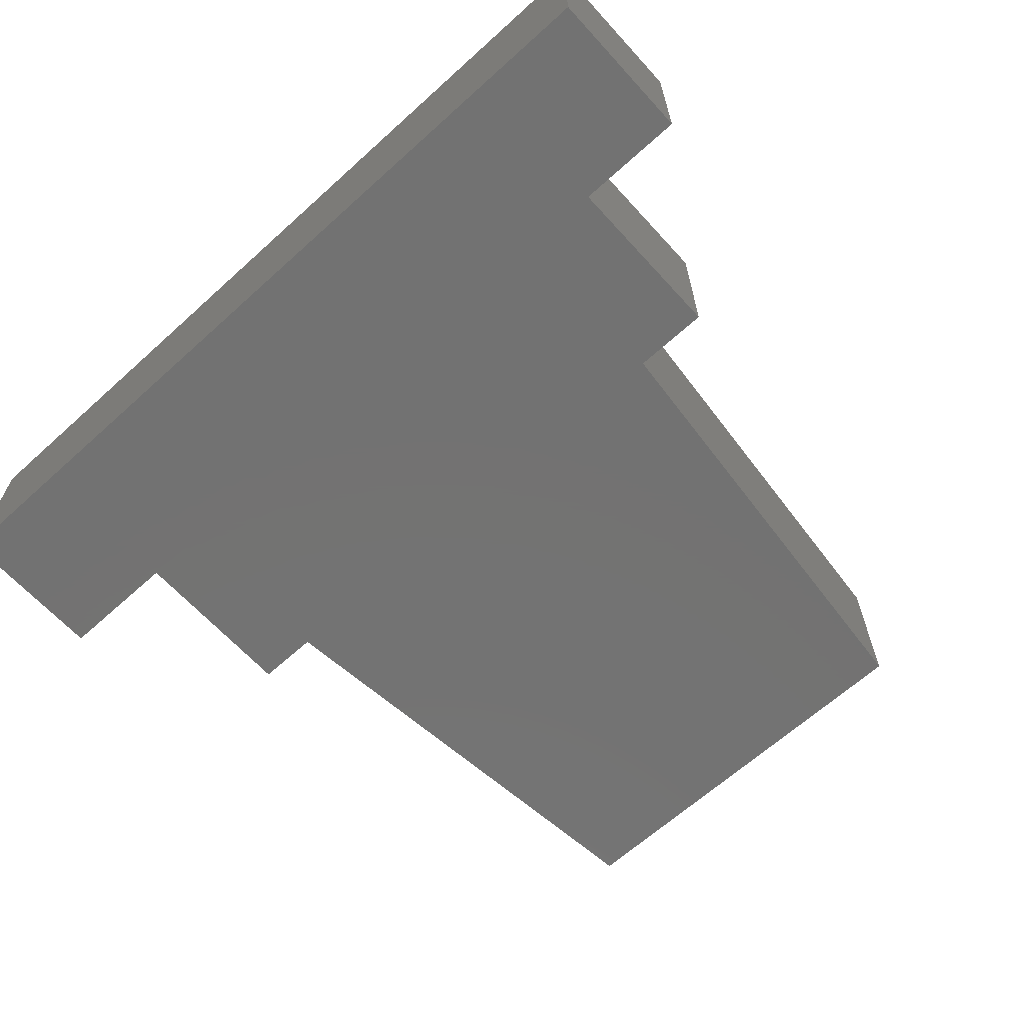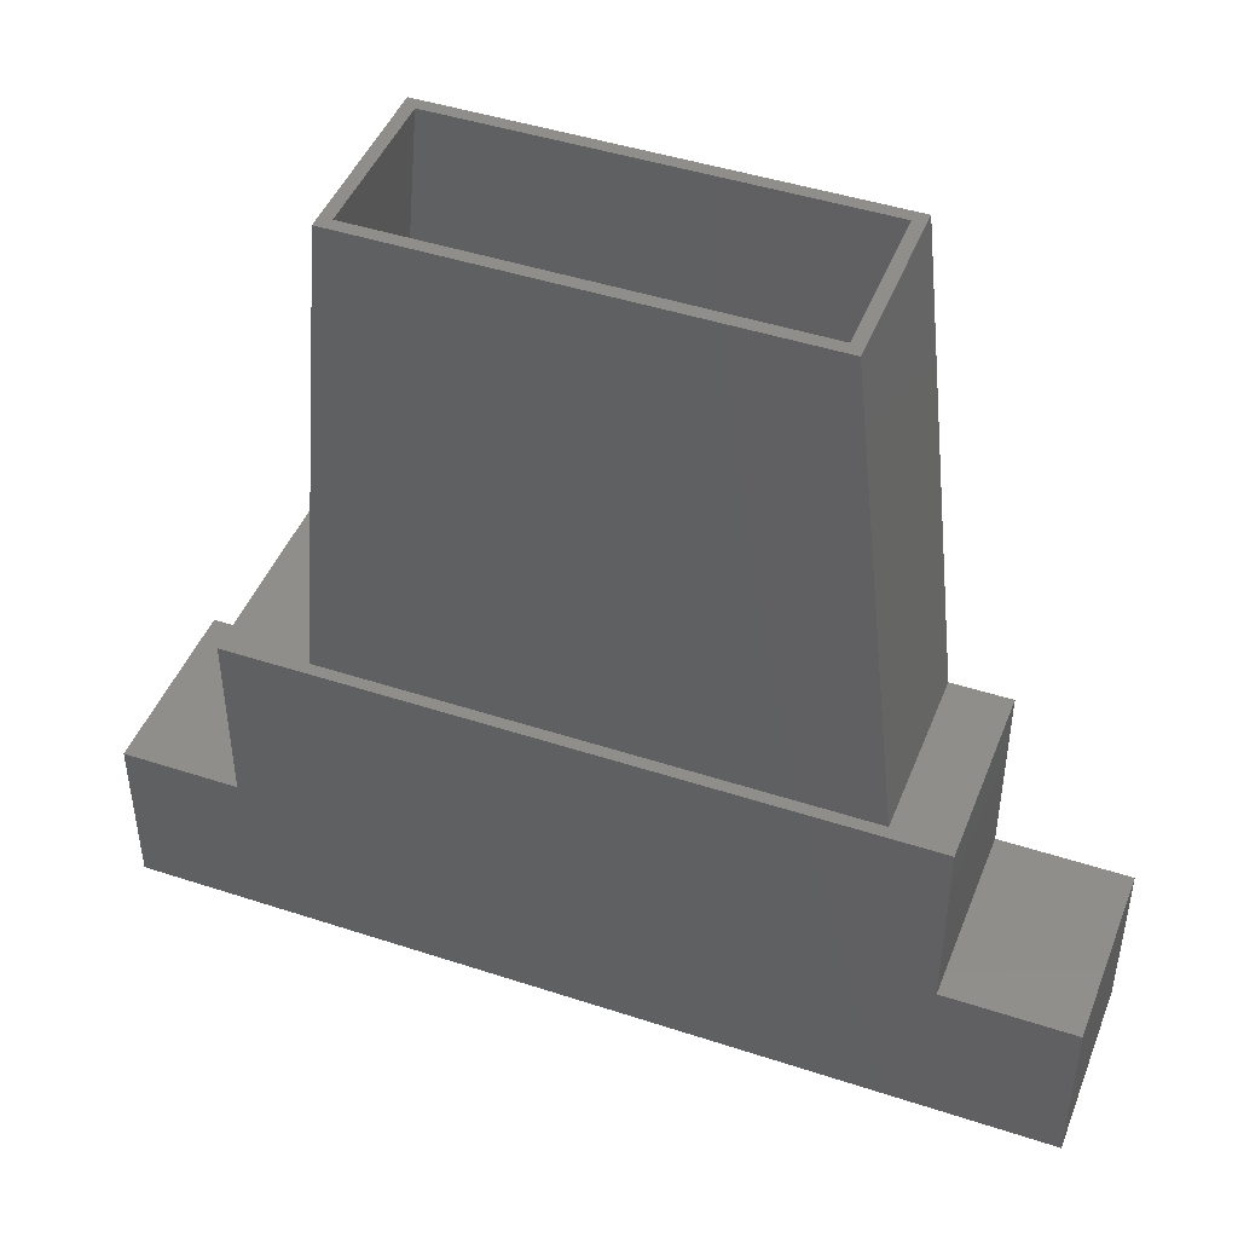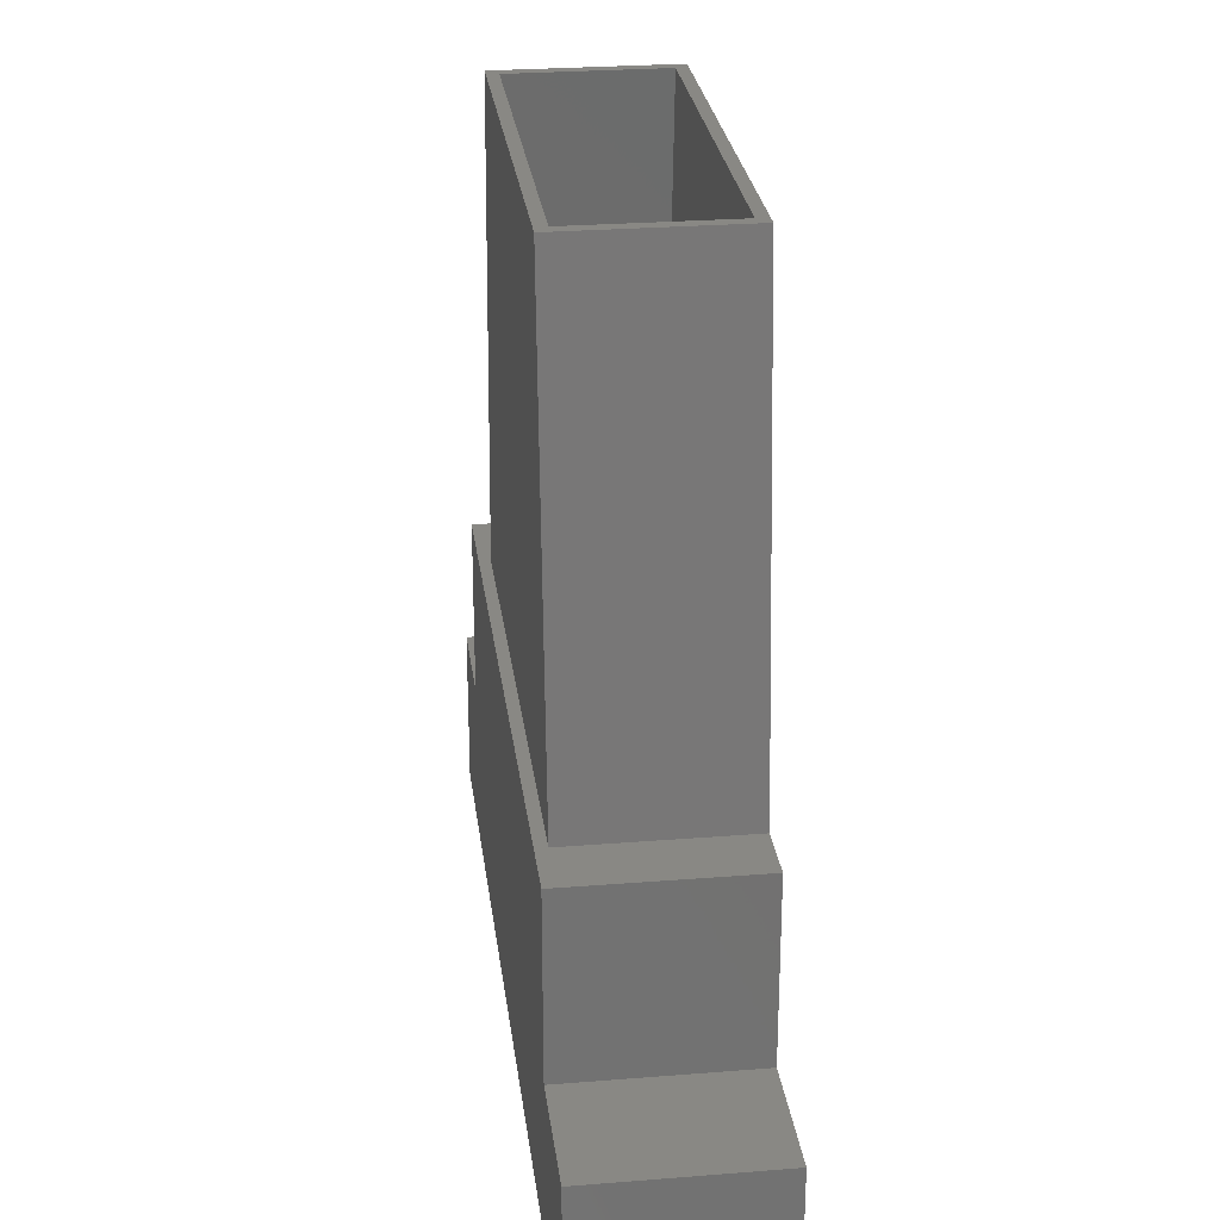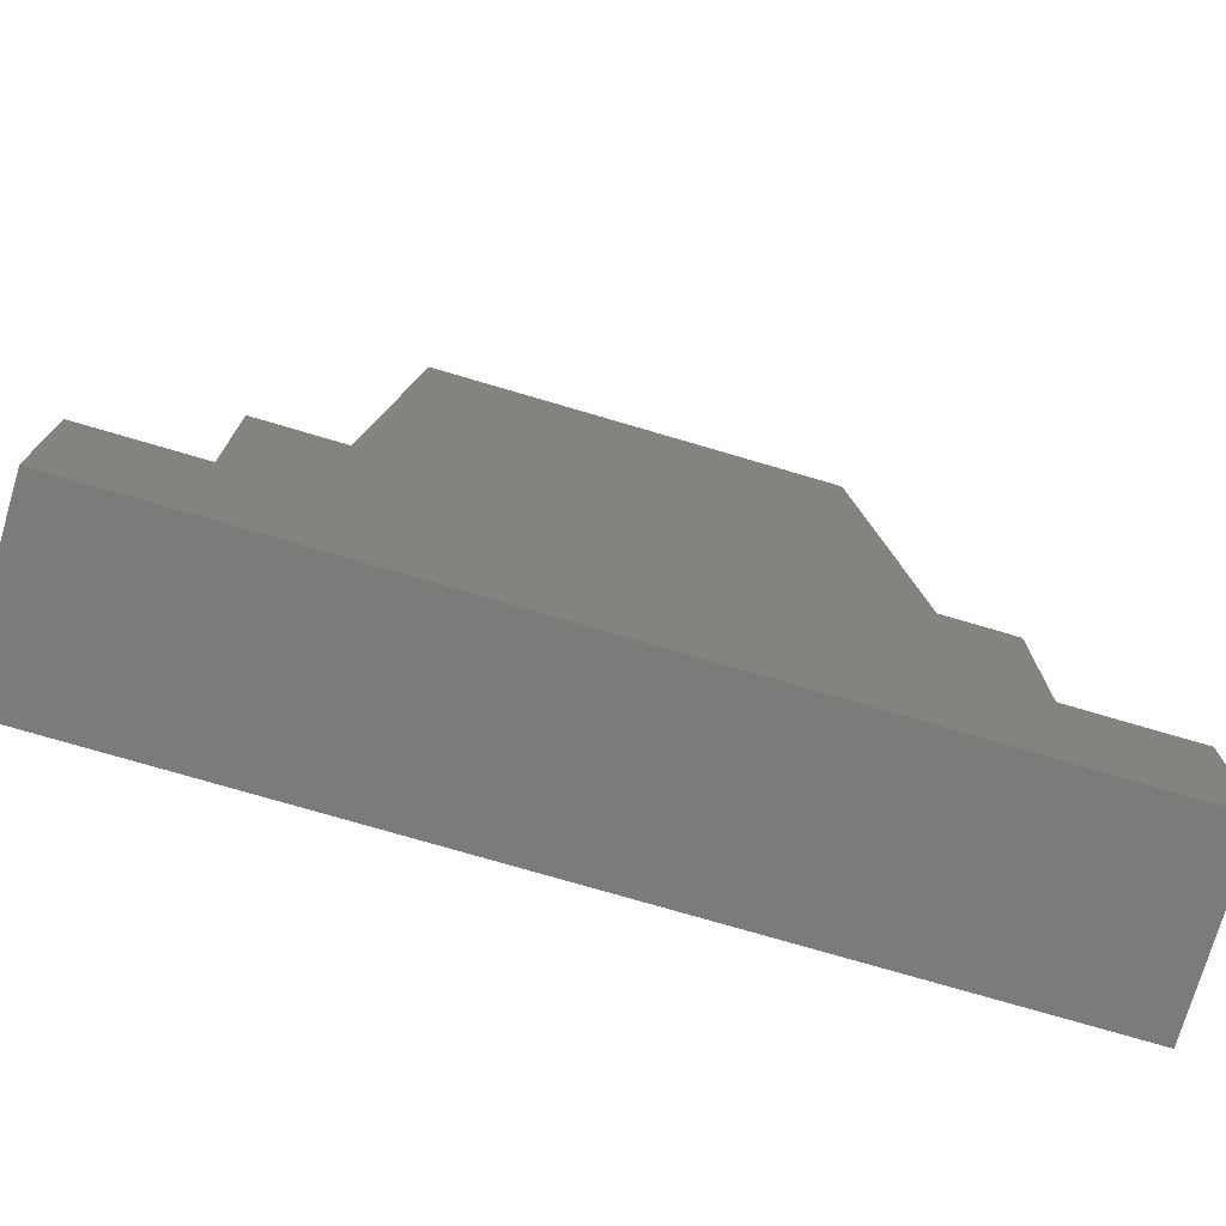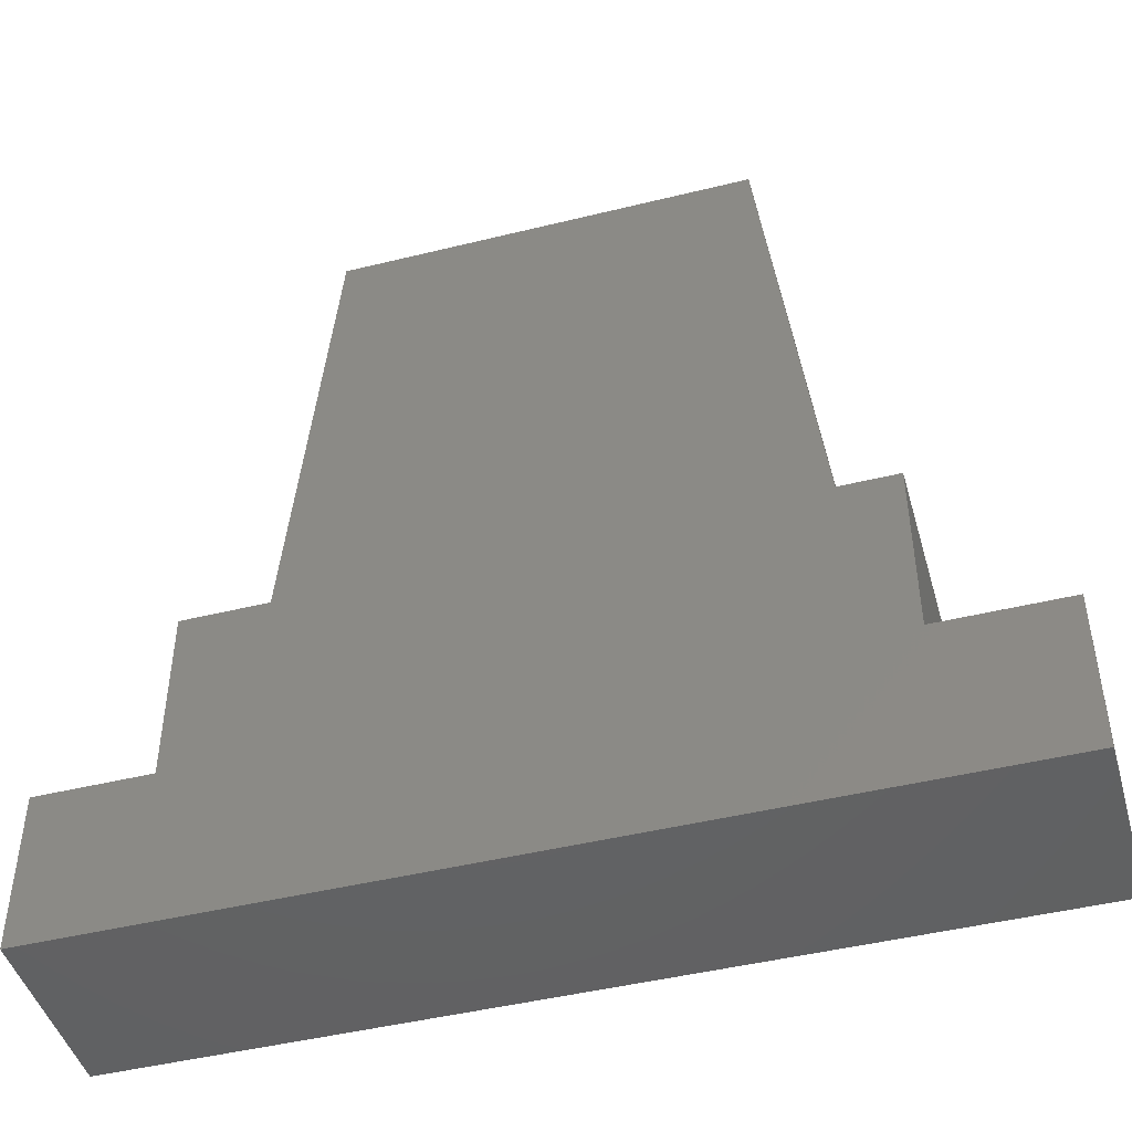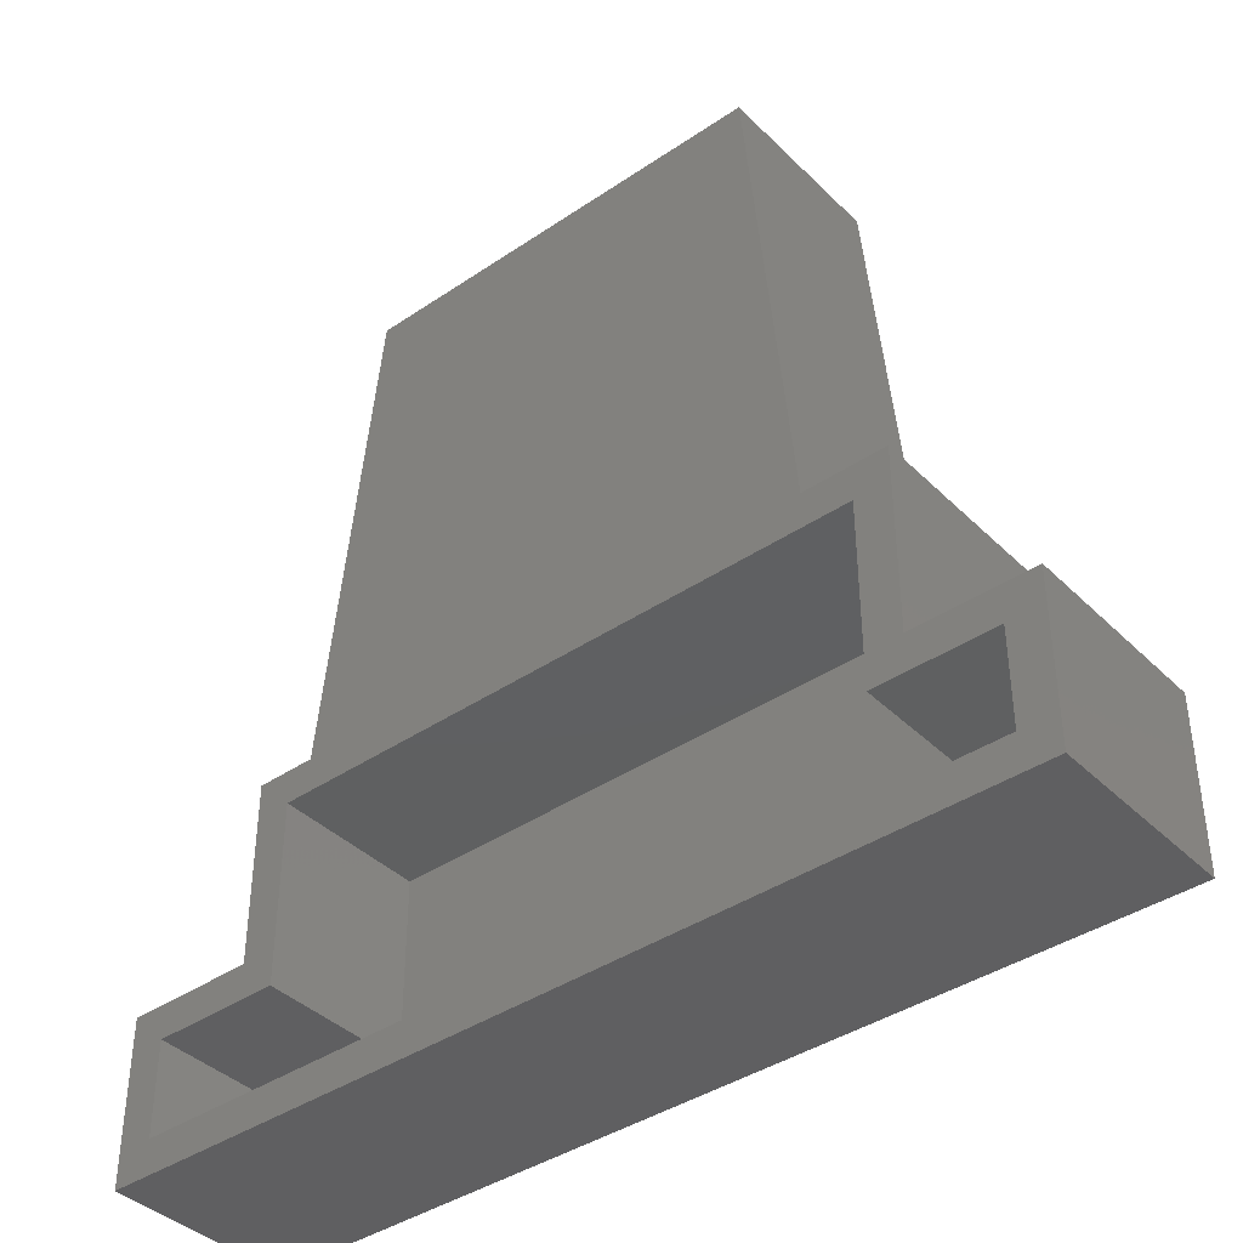
<metadata>
{"format":"stl","ext":"stl","renderer":"f3d","projection":"perspective","resolution":1024,"background":"white","views":[{"elev":-64.7,"azim":-137.7,"up":"+Y"},{"elev":45.2,"azim":20.8,"up":"+Z"},{"elev":26.6,"azim":82.9,"up":"+Z"},{"elev":-74.9,"azim":-16.4,"up":"+Z"},{"elev":-45.8,"azim":15.8,"up":"+Z"},{"elev":-39.9,"azim":-140.1,"up":"+Z"}]}
</metadata>
<code>
# stl→obj: 108 verts, 212 faces
v -0.1801 7.635e-17 0.4544
v -0.1621 -0.007812 0.4544
v -0.1542 7.923e-17 0.4544
v -0.1801 -0.007812 0.4544
v -0.1542 -0.1172 0.4544
v -0.1621 -0.1094 0.4544
v -0.1801 -0.1094 0.4544
v -0.1801 -0.1172 0.4544
v -0.4132 -0.1172 0.4544
v -0.4132 -0.1094 0.4544
v -0.4132 -0.007812 0.4544
v -0.4132 5.047e-17 0.4544
v -0.4391 4.759e-17 0.4544
v -0.4391 -0.1172 0.4544
v -0.4313 -0.1094 0.4544
v -0.4313 -0.007812 0.4544
v -0.4612 -0.1094 0.1221
v -0.1247 -0.1094 0.1221
v -0.1247 -0.007812 0.1221
v -0.4612 -0.007812 0.1221
v -0.4704 -0.007812 0.1221
v -0.5078 -0.007812 0.1143
v -0.4704 -0.007812 0.1143
v -0.5156 -0.007812 0.1221
v -0.5938 -0.007812 0
v -0.5859 -0.007812 -0.08594
v -0.5859 -0.007812 -0.007812
v -0.5938 -0.007812 -0.09375
v -0.1131 -0.007812 0.1221
v -0.1131 -0.007812 0.1143
v -0.09375 -0.007812 0.1143
v -0.08594 -0.007812 0.1221
v -0.08594 -0.007812 -2.776e-17
v -0.09375 -0.007812 -0.007812
v -0.007812 -0.007812 -0.007812
v 5.741e-18 -0.007812 -4.163e-17
v 0 -0.007812 -0.09375
v -0.007812 -0.007812 -0.08594
v -0.5156 -0.007812 0
v -0.5188 -0.007812 -0.007812
v -0.5078 -0.007812 -0.007812
v -0.4704 -0.1172 0.1221
v -0.1131 -0.1172 0.1221
v -0.08594 -0.1172 -2.987e-17
v -0.08594 -0.1172 0.1221
v -0.5156 -0.1172 0.1221
v -0.5156 -0.1172 -1.388e-17
v 0 -0.1172 -0.09375
v -0.5938 -0.1172 -0.09375
v -0.5938 -0.1172 1.229e-18
v 5.741e-18 -0.1172 -4.163e-17
v -0.5078 -0.1094 0.1143
v -0.5078 -0.1094 -0.007812
v -0.5188 -0.1094 -0.007812
v -0.5859 -0.1094 -0.007812
v -0.5859 -0.1094 -0.08594
v -0.007812 -0.1094 -0.08594
v -0.007812 -0.1094 -0.007812
v -0.09375 -0.1094 -0.007812
v -0.09375 -0.1094 0.1143
v -0.1131 -0.1094 0.1143
v -0.4704 -0.1094 0.1143
v -0.1131 6.578e-17 0.1299
v -0.1131 6.448e-17 0.1065
v -0.1177 6.526e-17 0.1299
v -0.4683 2.634e-17 0.1299
v -0.5781 2.602e-18 -0.07812
v -0.6016 -1.301e-18 -0.1016
v -0.5781 6.072e-18 -0.01562
v -0.07812 6.966e-17 0.1299
v -0.07812 6.288e-17 0.007812
v -0.1016 5.898e-17 -0.01562
v -0.1016 6.576e-17 0.1065
v 0.007812 6.635e-17 -0.1016
v -0.01562 6.505e-17 -0.07812
v -0.01562 6.852e-17 -0.01562
v 0.007812 7.242e-17 0.007812
v -0.4704 2.481e-17 0.1065
v -0.5 2.152e-17 0.1065
v -0.5234 2.022e-17 0.1299
v -0.4704 2.611e-17 0.1299
v -0.6016 4.77e-18 0.007812
v -0.5234 1.344e-17 0.007812
v -0.5 1.475e-17 -0.01562
v -0.5188 1.266e-17 -0.01562
v -0.1177 -0.1172 0.1299
v -0.4683 -0.1172 0.1299
v -0.4704 -0.125 0.1299
v -0.1131 -0.125 0.1299
v -0.5781 -0.1016 -0.07812
v -0.01562 -0.1016 -0.07812
v -0.01562 -0.1016 -0.01562
v -0.5188 -0.1016 -0.01562
v -0.5781 -0.1016 -0.01562
v -0.5 -0.1016 -0.01562
v -0.1016 -0.1016 -0.01562
v -0.1016 -0.1016 0.1065
v -0.1131 -0.1016 0.1065
v -0.4704 -0.1016 0.1065
v -0.5 -0.1016 0.1065
v -0.5234 -0.125 0.1299
v -0.5234 -0.125 0.007812
v -0.6016 -0.125 0.007812
v 0.007812 -0.125 -0.1016
v 0.007812 -0.125 0.007812
v -0.07812 -0.125 0.007812
v -0.6016 -0.125 -0.1016
v -0.07812 -0.125 0.1299
f 1 2 3
f 1 4 2
f 5 3 2
f 5 2 6
f 5 6 7
f 5 7 8
f 8 7 9
f 9 7 10
f 4 1 11
f 11 1 12
f 13 14 15
f 13 15 16
f 13 16 11
f 13 11 12
f 9 10 14
f 14 10 15
f 17 15 10
f 17 10 7
f 17 7 6
f 17 6 18
f 18 6 19
f 19 6 2
f 15 17 16
f 16 17 20
f 21 22 23
f 21 24 22
f 25 26 27
f 25 28 26
f 29 19 30
f 29 30 31
f 29 31 32
f 33 32 31
f 33 31 34
f 33 34 35
f 33 35 36
f 37 36 35
f 37 35 38
f 37 38 26
f 37 26 28
f 39 25 27
f 39 27 40
f 39 40 41
f 39 41 22
f 39 22 24
f 20 21 23
f 20 23 30
f 20 30 19
f 20 19 2
f 20 2 4
f 20 4 11
f 20 11 16
f 20 17 21
f 42 21 17
f 42 17 18
f 42 18 43
f 43 18 29
f 29 18 19
f 44 45 33
f 33 45 32
f 45 43 32
f 32 43 29
f 46 47 24
f 24 47 39
f 42 46 21
f 21 46 24
f 48 49 50
f 48 50 47
f 48 47 44
f 48 44 51
f 47 46 42
f 47 42 43
f 47 43 45
f 47 45 44
f 51 44 36
f 36 44 33
f 37 48 36
f 36 48 51
f 49 48 28
f 28 48 37
f 25 50 28
f 28 50 49
f 47 50 39
f 39 50 25
f 52 22 53
f 53 22 41
f 53 41 54
f 54 41 40
f 54 40 55
f 55 40 27
f 27 26 55
f 55 26 56
f 56 26 57
f 57 26 38
f 38 35 57
f 57 35 58
f 58 35 59
f 59 35 34
f 59 34 60
f 60 34 31
f 60 31 61
f 61 31 30
f 61 30 62
f 62 30 23
f 62 23 52
f 52 23 22
f 59 57 58
f 54 55 56
f 54 56 57
f 54 57 53
f 53 57 59
f 53 59 60
f 53 60 61
f 53 61 62
f 53 62 52
f 63 64 65
f 1 66 12
f 66 13 12
f 67 68 69
f 70 71 72
f 70 72 73
f 70 73 64
f 70 64 63
f 74 68 67
f 74 67 75
f 74 75 76
f 74 76 77
f 78 79 80
f 78 80 81
f 78 81 66
f 78 66 1
f 78 1 3
f 78 3 65
f 78 65 64
f 82 83 84
f 82 84 85
f 82 85 69
f 82 69 68
f 83 80 84
f 84 80 79
f 72 71 76
f 76 71 77
f 86 65 5
f 5 65 3
f 14 13 87
f 87 13 66
f 87 86 5
f 87 5 8
f 87 8 9
f 87 9 14
f 81 87 66
f 81 88 87
f 88 86 87
f 88 89 86
f 89 65 86
f 89 63 65
f 90 91 67
f 67 91 75
f 75 91 76
f 76 91 92
f 93 94 85
f 85 94 69
f 95 93 84
f 84 93 85
f 92 96 76
f 76 96 72
f 69 94 67
f 67 94 90
f 96 97 72
f 72 97 73
f 98 99 64
f 64 99 78
f 97 98 73
f 73 98 64
f 99 100 78
f 78 100 79
f 100 95 79
f 79 95 84
f 80 83 101
f 101 83 102
f 102 83 103
f 103 83 82
f 88 81 101
f 101 81 80
f 104 105 106
f 104 106 102
f 104 102 103
f 104 103 107
f 102 106 108
f 102 108 89
f 102 89 88
f 102 88 101
f 82 68 103
f 103 68 107
f 107 68 104
f 104 68 74
f 74 77 104
f 104 77 105
f 105 77 106
f 106 77 71
f 71 70 106
f 106 70 108
f 108 70 89
f 89 70 63
f 92 91 96
f 94 93 90
f 95 100 99
f 95 99 98
f 95 98 97
f 95 97 96
f 95 96 91
f 95 91 90
f 95 90 93

</code>
